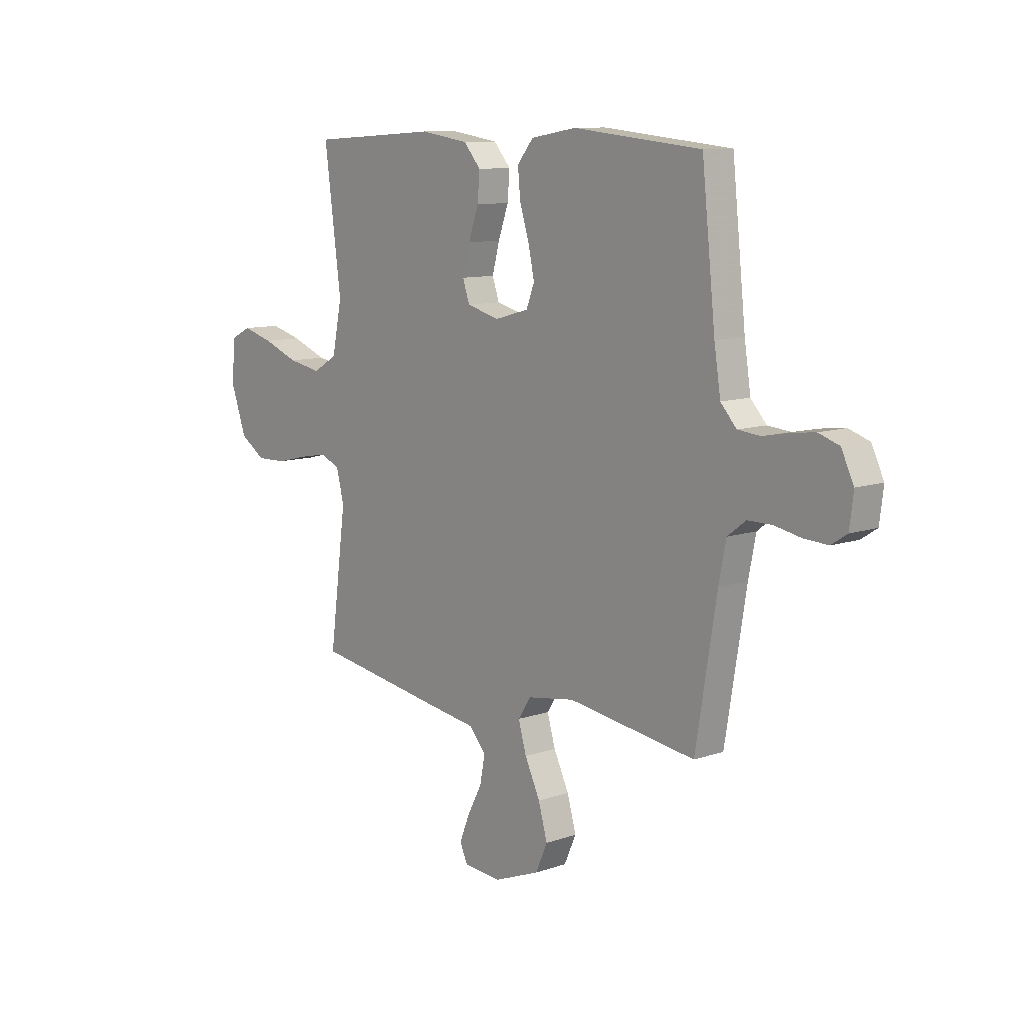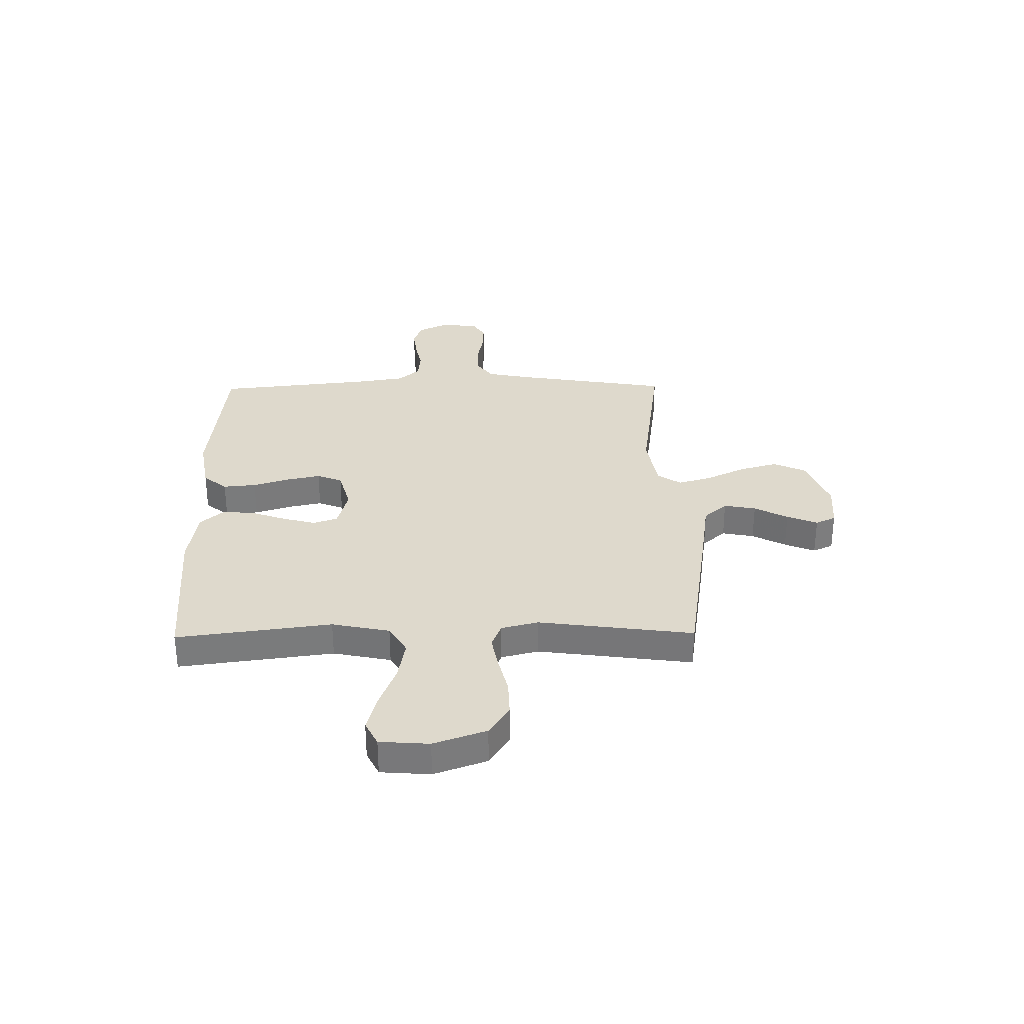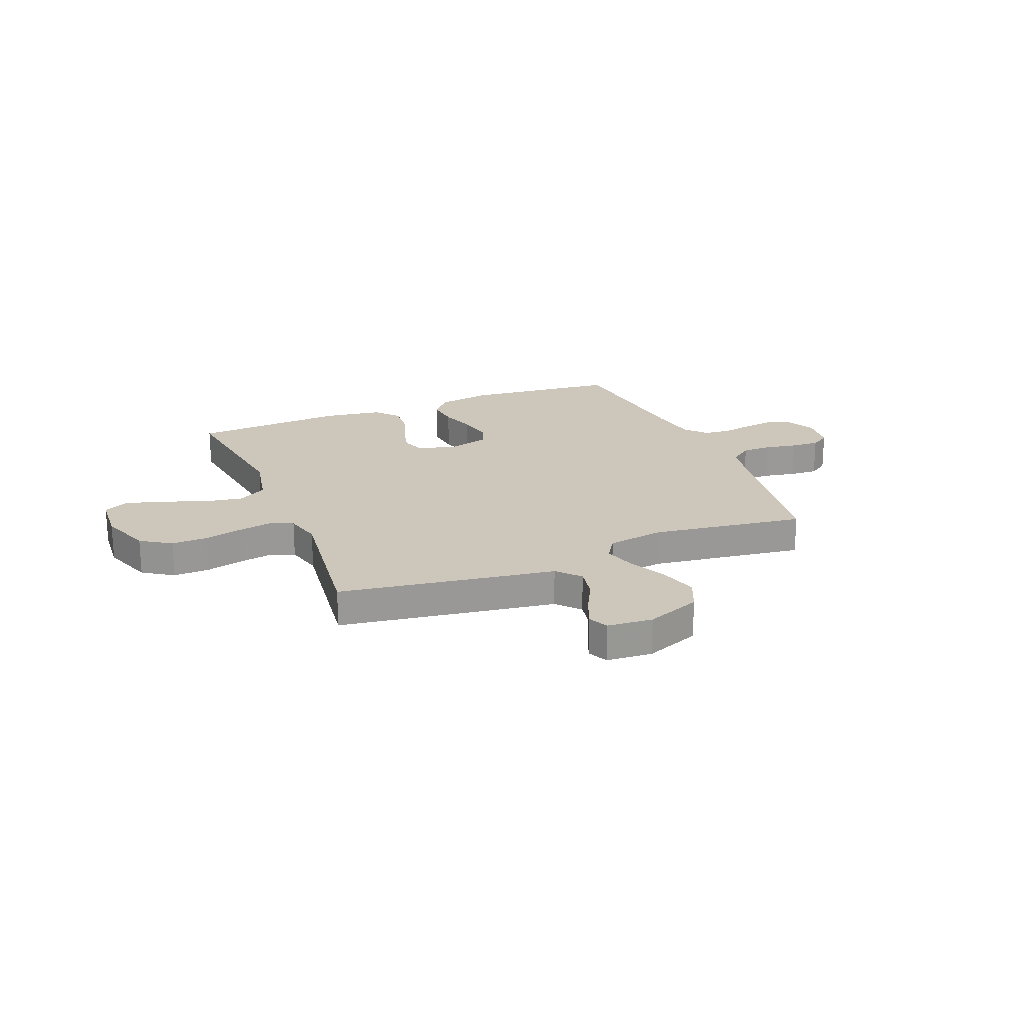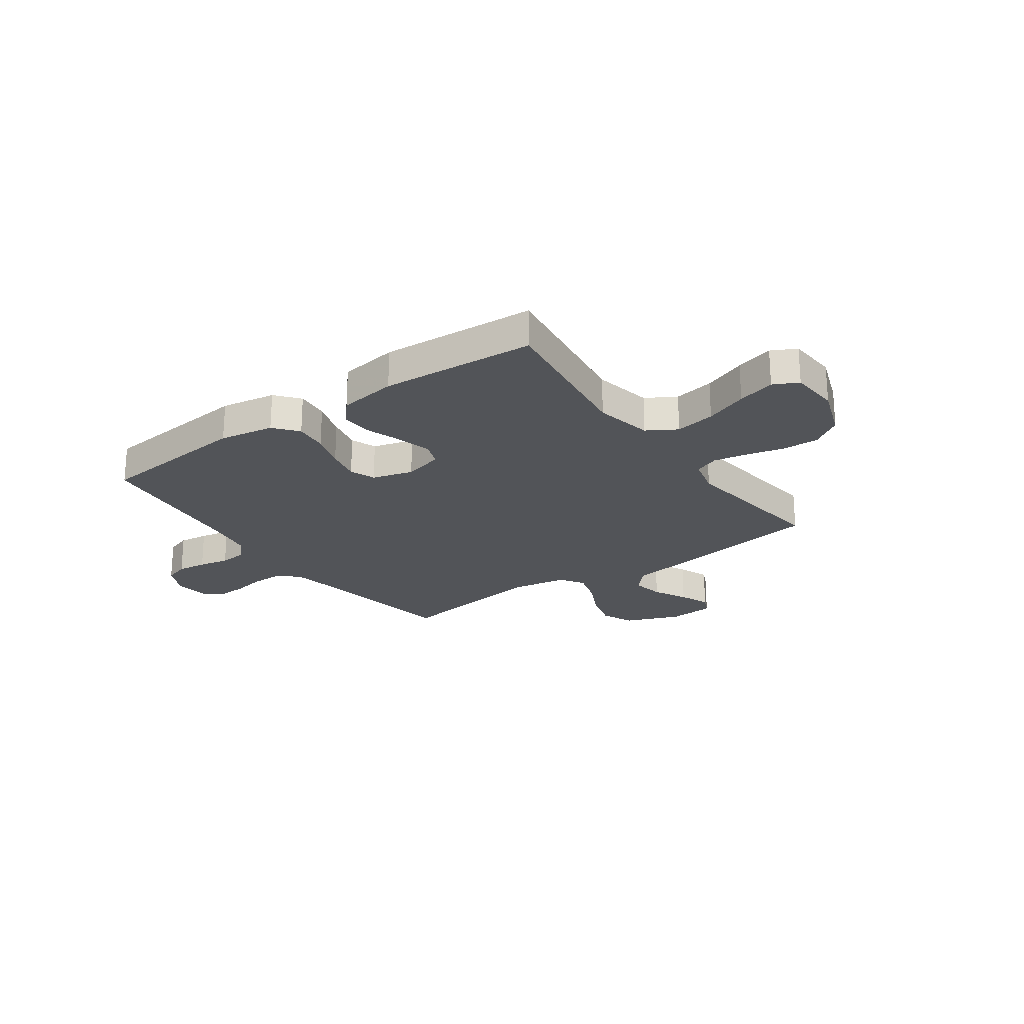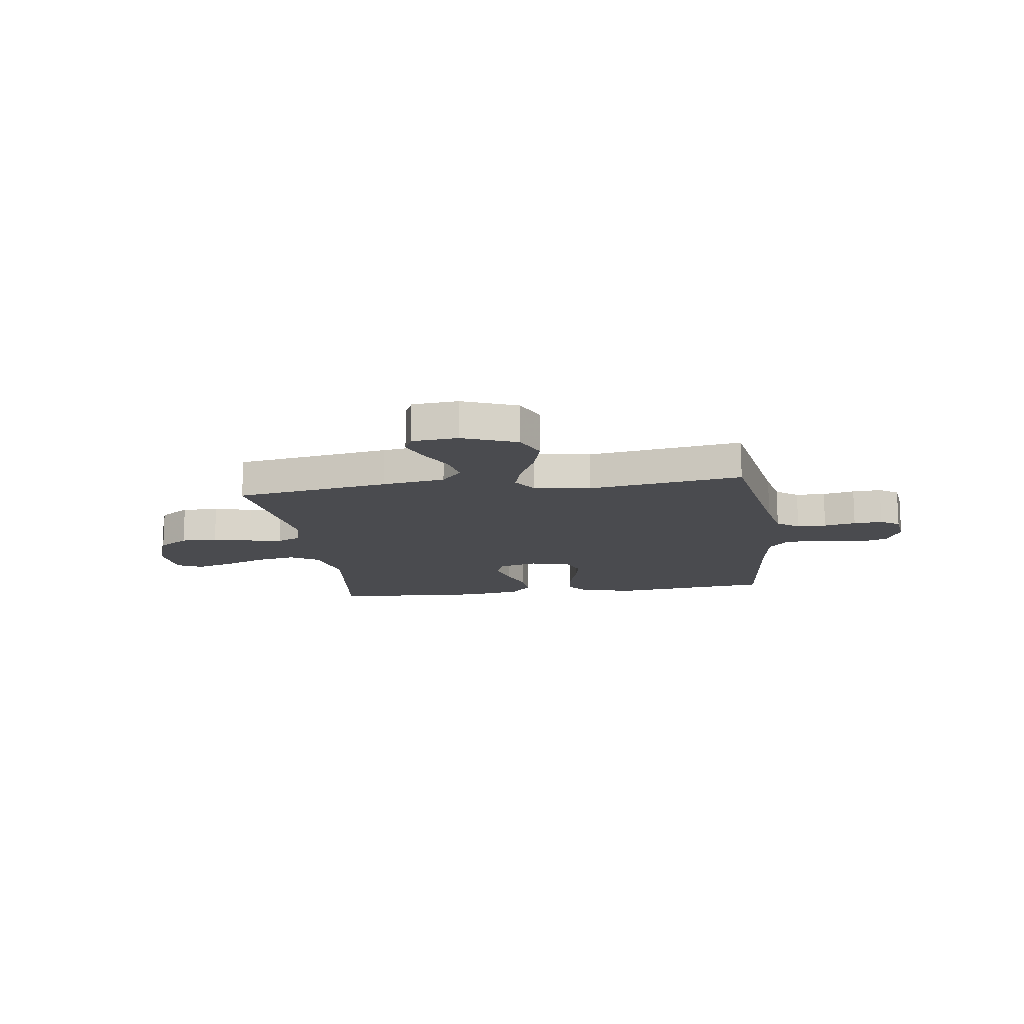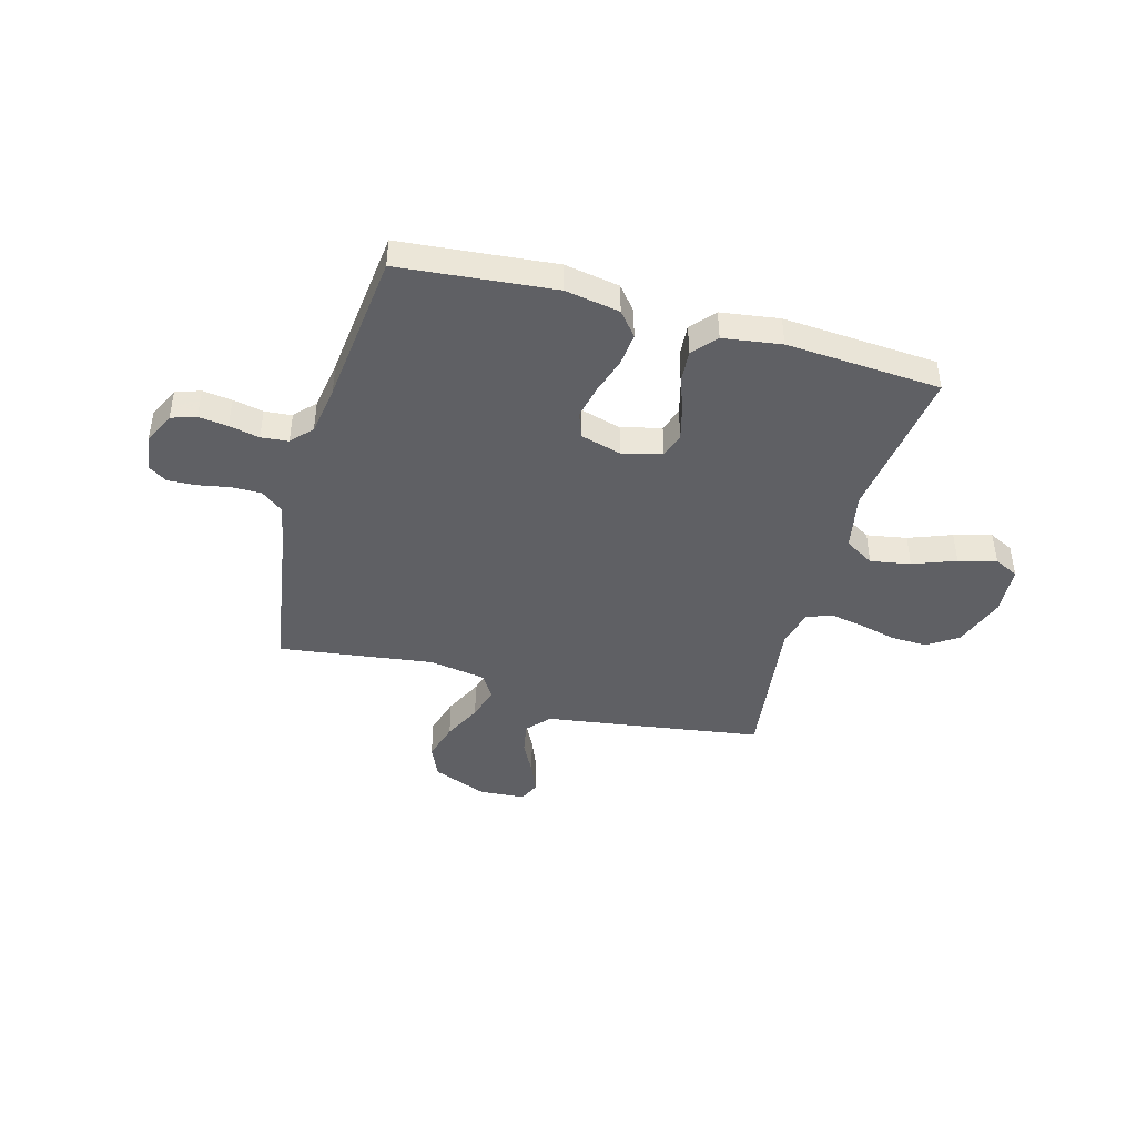
<metadata>
{"format":"obj","ext":"obj","renderer":"f3d","projection":"perspective","resolution":1024,"background":"white","views":[{"elev":10.3,"azim":-131.0,"up":"+Z"},{"elev":32.1,"azim":89.2,"up":"+Y"},{"elev":21.3,"azim":157.8,"up":"+Y"},{"elev":-23.2,"azim":35.3,"up":"+Y"},{"elev":-14.3,"azim":-171.9,"up":"+Y"},{"elev":-43.8,"azim":-15.7,"up":"+Y"}]}
</metadata>
<code>
v 0.5 0.07 -0.5
v 0.2 0.07 -0.546
v 0.077 0.07 -0.564
v 0.037 0.07 -0.609
v 0.049 0.07 -0.671
v 0.083 0.07 -0.736
v 0.107 0.07 -0.795
v 0.089 0.07 -0.834
v 0 0.07 -0.841
v -0.107 0.07 -0.799
v -0.135 0.07 -0.736
v -0.114 0.07 -0.662
v -0.078 0.07 -0.587
v -0.059 0.07 -0.522
v -0.089 0.07 -0.476
v -0.2 0.07 -0.458
v -0.5 0.07 -0.5
v -0.549 0.07 -0.2
v -0.566 0.07 -0.114
v -0.609 0.07 -0.081
v -0.666 0.07 -0.081
v -0.728 0.07 -0.093
v -0.784 0.07 -0.096
v -0.821 0.07 -0.072
v -0.83 0.07 0
v -0.801 0.07 0.06
v -0.753 0.07 0.076
v -0.696 0.07 0.069
v -0.637 0.07 0.057
v -0.584 0.07 0.062
v -0.547 0.07 0.103
v -0.532 0.07 0.2
v -0.5 0.07 0.5
v -0.2 0.07 0.53
v -0.094 0.07 0.512
v -0.056 0.07 0.466
v -0.062 0.07 0.402
v -0.084 0.07 0.332
v -0.098 0.07 0.266
v -0.079 0.07 0.217
v 0 0.07 0.195
v 0.077 0.07 0.215
v 0.093 0.07 0.262
v 0.076 0.07 0.326
v 0.052 0.07 0.394
v 0.047 0.07 0.456
v 0.087 0.07 0.502
v 0.2 0.07 0.519
v 0.5 0.07 0.5
v 0.461 0.07 0.2
v 0.484 0.07 0.088
v 0.541 0.07 0.054
v 0.619 0.07 0.068
v 0.702 0.07 0.1
v 0.775 0.07 0.12
v 0.823 0.07 0.096
v 0.83 0.07 0
v 0.794 0.07 -0.102
v 0.735 0.07 -0.141
v 0.664 0.07 -0.139
v 0.59 0.07 -0.121
v 0.525 0.07 -0.109
v 0.478 0.07 -0.128
v 0.46 0.07 -0.2
v 0.5 0 -0.5
v 0.2 0 -0.546
v 0.077 0 -0.564
v 0.037 0 -0.609
v 0.049 0 -0.671
v 0.083 0 -0.736
v 0.107 0 -0.795
v 0.089 0 -0.834
v 0 0 -0.841
v -0.107 0 -0.799
v -0.135 0 -0.736
v -0.114 0 -0.662
v -0.078 0 -0.587
v -0.059 0 -0.522
v -0.089 0 -0.476
v -0.2 0 -0.458
v -0.5 0 -0.5
v -0.549 0 -0.2
v -0.566 0 -0.114
v -0.609 0 -0.081
v -0.666 0 -0.081
v -0.728 0 -0.093
v -0.784 0 -0.096
v -0.821 0 -0.072
v -0.83 0 0
v -0.801 0 0.06
v -0.753 0 0.076
v -0.696 0 0.069
v -0.637 0 0.057
v -0.584 0 0.062
v -0.547 0 0.103
v -0.532 0 0.2
v -0.5 0 0.5
v -0.2 0 0.53
v -0.094 0 0.512
v -0.056 0 0.466
v -0.062 0 0.402
v -0.084 0 0.332
v -0.098 0 0.266
v -0.079 0 0.217
v 0 0 0.195
v 0.077 0 0.215
v 0.093 0 0.262
v 0.076 0 0.326
v 0.052 0 0.394
v 0.047 0 0.456
v 0.087 0 0.502
v 0.2 0 0.519
v 0.5 0 0.5
v 0.461 0 0.2
v 0.484 0 0.088
v 0.541 0 0.054
v 0.619 0 0.068
v 0.702 0 0.1
v 0.775 0 0.12
v 0.823 0 0.096
v 0.83 0 0
v 0.794 0 -0.102
v 0.735 0 -0.141
v 0.664 0 -0.139
v 0.59 0 -0.121
v 0.525 0 -0.109
v 0.478 0 -0.128
v 0.46 0 -0.2
f 58 59 60 61
f 58 61 62
f 57 58 62
f 56 57 62
f 53 54 55 56
f 52 53 56 62
f 51 52 62 63
f 47 48 49 50
f 44 45 46 47
f 43 44 47 50
f 42 43 50 51
f 35 36 37 38
f 35 38 39
f 32 33 34 35
f 31 32 35 39
f 30 31 39 40
f 26 27 28 29
f 24 25 26 29
f 24 29 30
f 21 22 23 24
f 20 21 24 30
f 19 20 30 40
f 16 17 18
f 15 16 18 19
f 10 11 12 13
f 10 13 14
f 9 10 14
f 8 9 14
f 5 6 7 8
f 5 8 14
f 4 5 14 15
f 64 1 2 3
f 51 63 64 3
f 41 42 51 3
f 15 19 40 41
f 3 4 15 41
f 125 124 123 122
f 126 125 122
f 126 122 121
f 126 121 120
f 120 119 118 117
f 126 120 117 116
f 127 126 116 115
f 114 113 112 111
f 111 110 109 108
f 114 111 108 107
f 115 114 107 106
f 102 101 100 99
f 103 102 99
f 99 98 97 96
f 103 99 96 95
f 104 103 95 94
f 93 92 91 90
f 93 90 89 88
f 94 93 88
f 88 87 86 85
f 94 88 85 84
f 104 94 84 83
f 82 81 80
f 83 82 80 79
f 77 76 75 74
f 78 77 74
f 78 74 73
f 78 73 72
f 72 71 70 69
f 78 72 69
f 79 78 69 68
f 67 66 65 128
f 67 128 127 115
f 67 115 106 105
f 105 104 83 79
f 105 79 68 67
f 1 65 66 2
f 2 66 67 3
f 3 67 68 4
f 4 68 69 5
f 5 69 70 6
f 6 70 71 7
f 7 71 72 8
f 8 72 73 9
f 9 73 74 10
f 10 74 75 11
f 11 75 76 12
f 12 76 77 13
f 13 77 78 14
f 14 78 79 15
f 15 79 80 16
f 16 80 81 17
f 17 81 82 18
f 18 82 83 19
f 19 83 84 20
f 20 84 85 21
f 21 85 86 22
f 22 86 87 23
f 23 87 88 24
f 24 88 89 25
f 25 89 90 26
f 26 90 91 27
f 27 91 92 28
f 28 92 93 29
f 29 93 94 30
f 30 94 95 31
f 31 95 96 32
f 32 96 97 33
f 33 97 98 34
f 34 98 99 35
f 35 99 100 36
f 36 100 101 37
f 37 101 102 38
f 38 102 103 39
f 39 103 104 40
f 40 104 105 41
f 41 105 106 42
f 42 106 107 43
f 43 107 108 44
f 44 108 109 45
f 45 109 110 46
f 46 110 111 47
f 47 111 112 48
f 48 112 113 49
f 49 113 114 50
f 50 114 115 51
f 51 115 116 52
f 52 116 117 53
f 53 117 118 54
f 54 118 119 55
f 55 119 120 56
f 56 120 121 57
f 57 121 122 58
f 58 122 123 59
f 59 123 124 60
f 60 124 125 61
f 61 125 126 62
f 62 126 127 63
f 63 127 128 64
f 64 128 65 1

</code>
